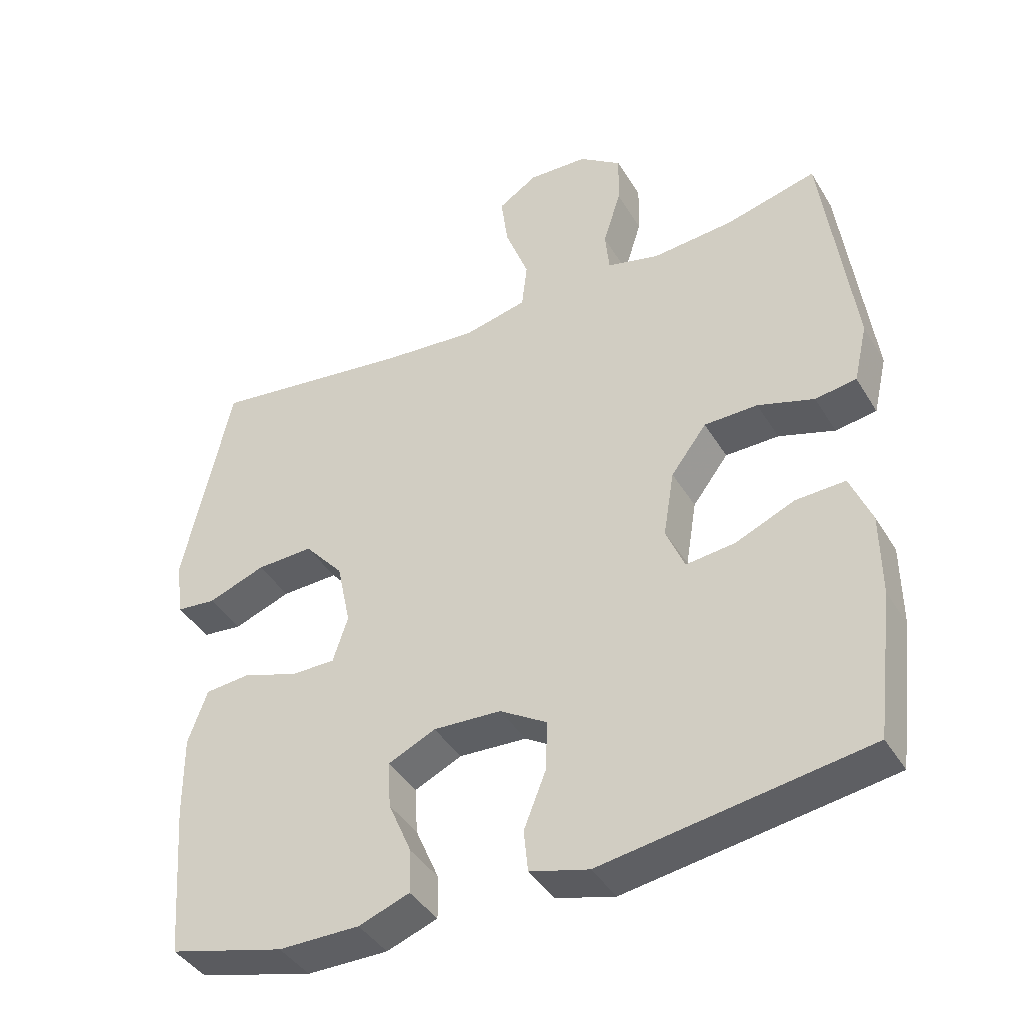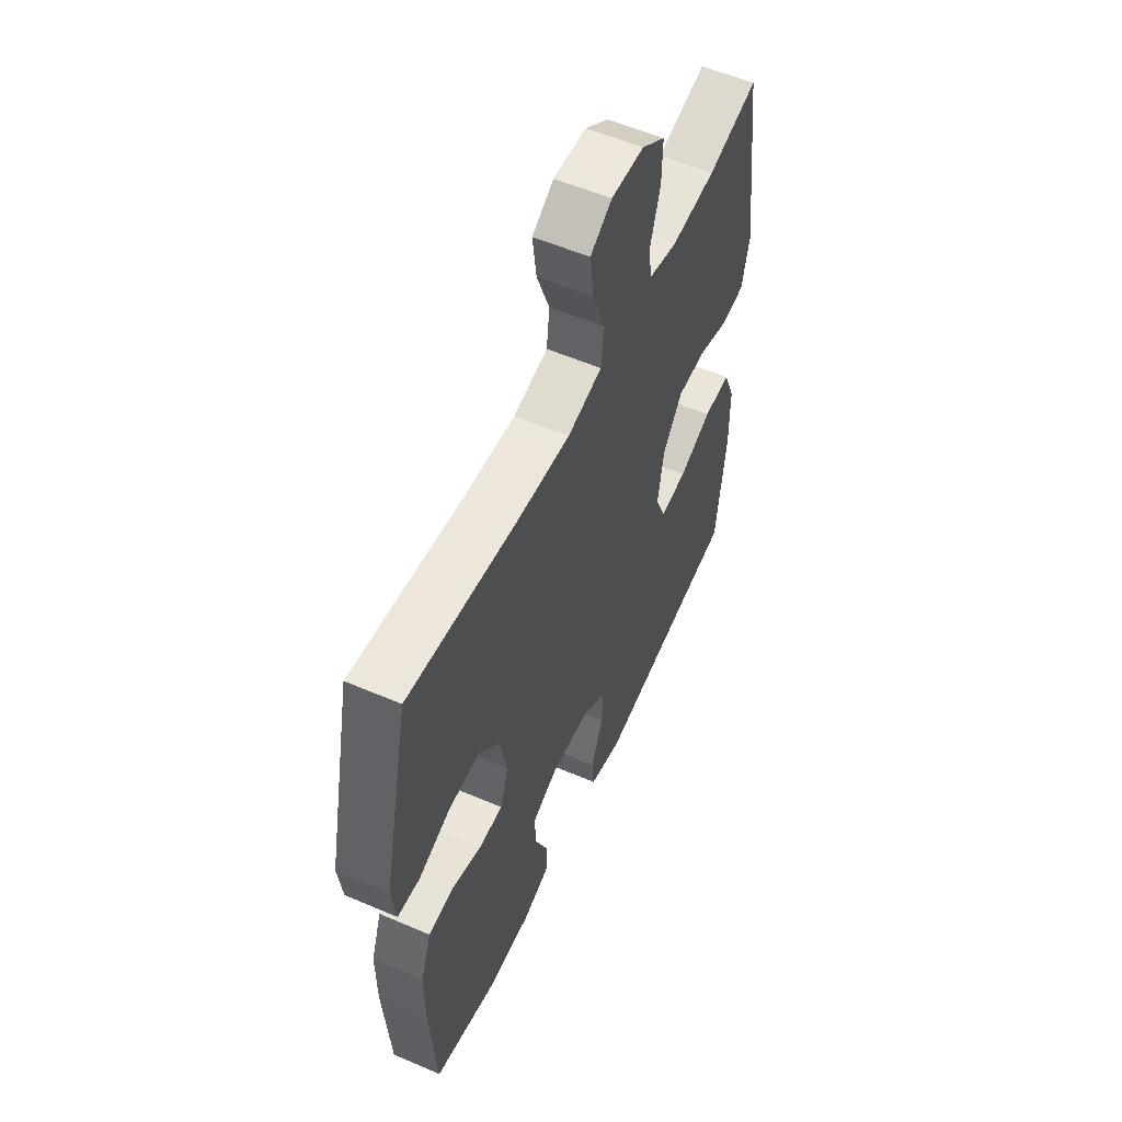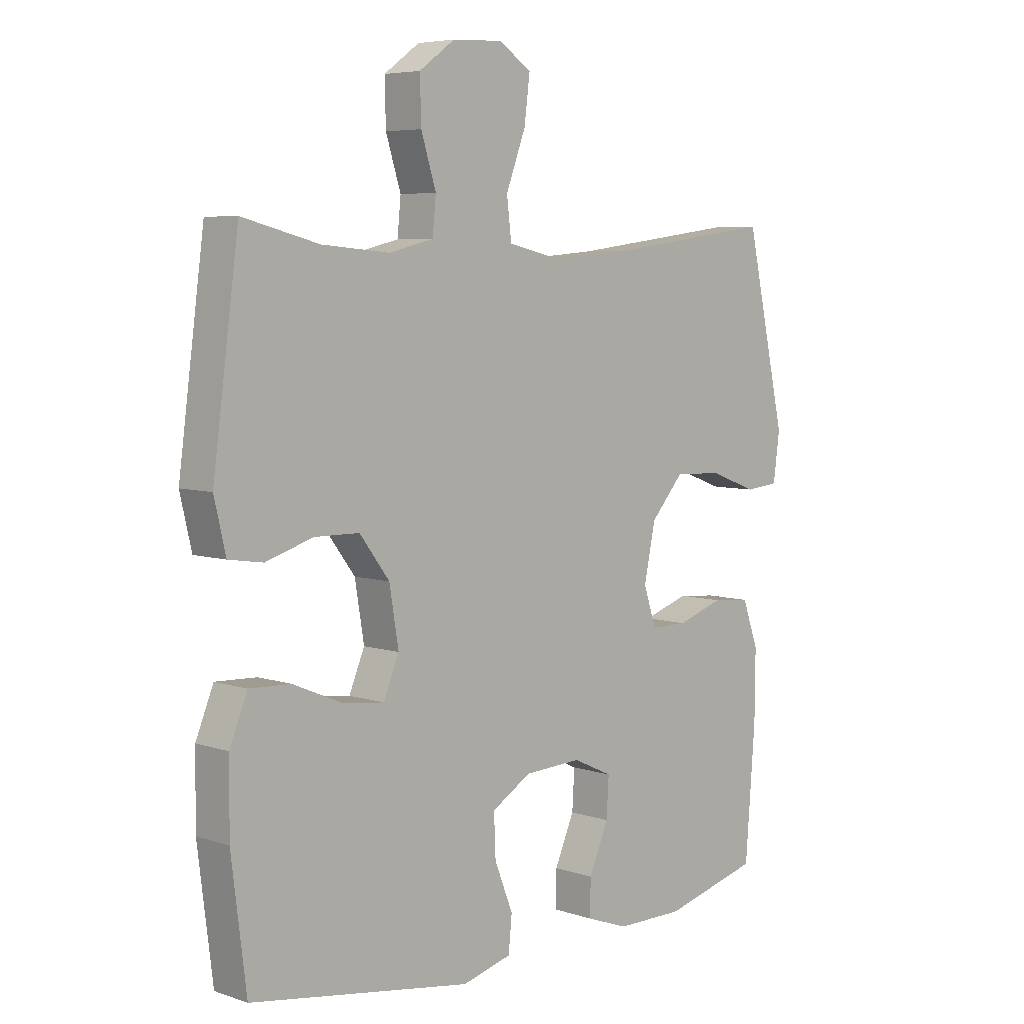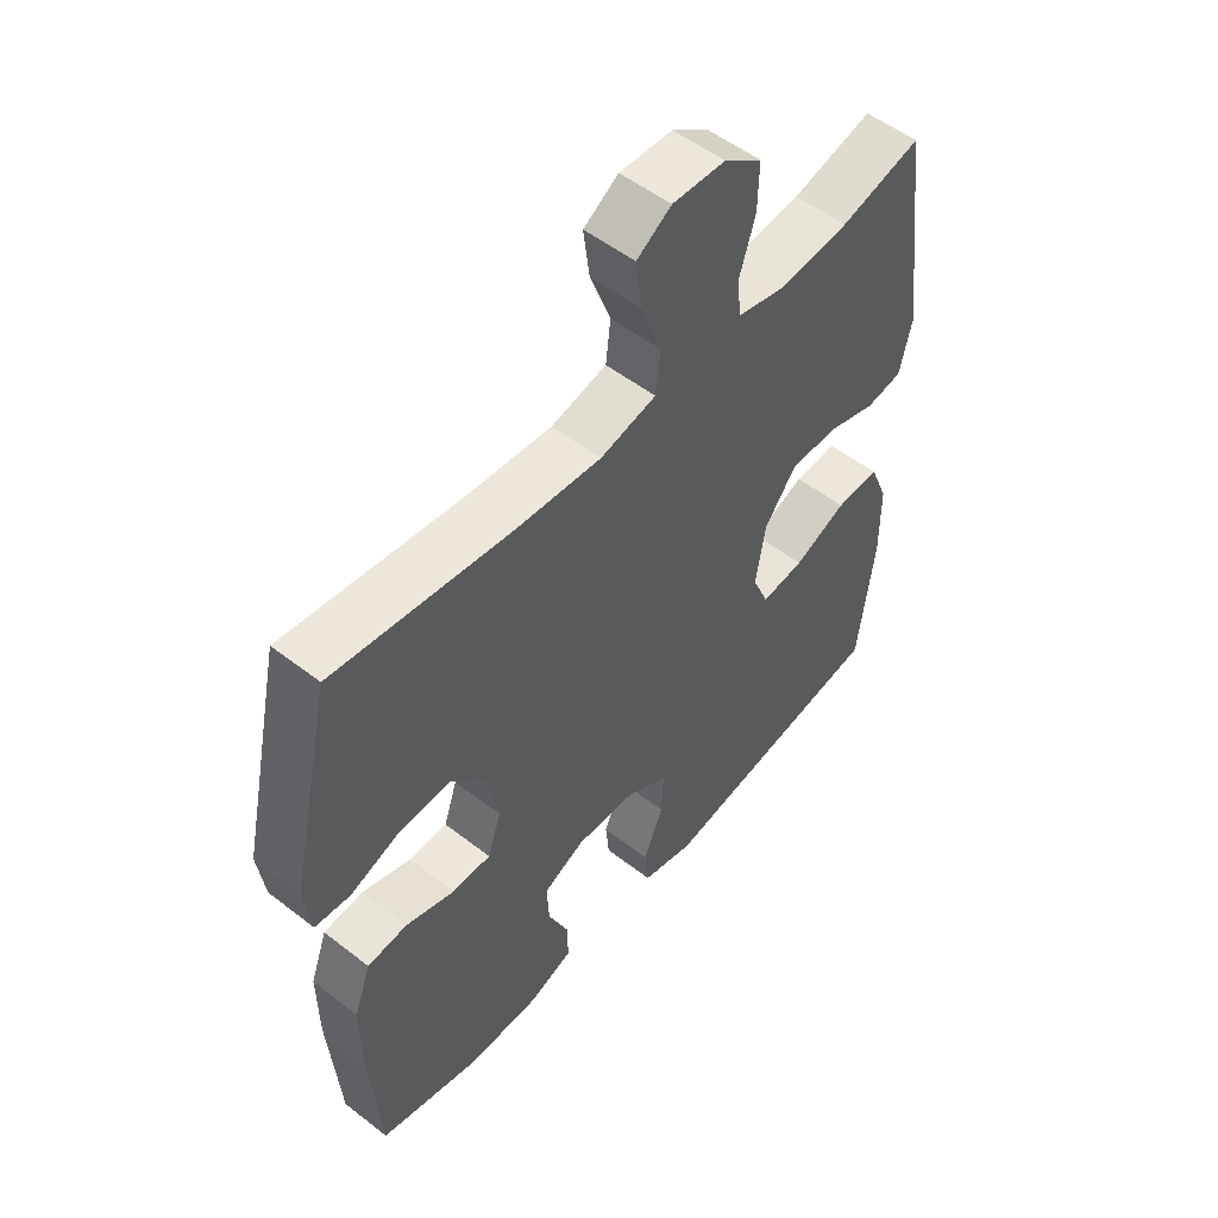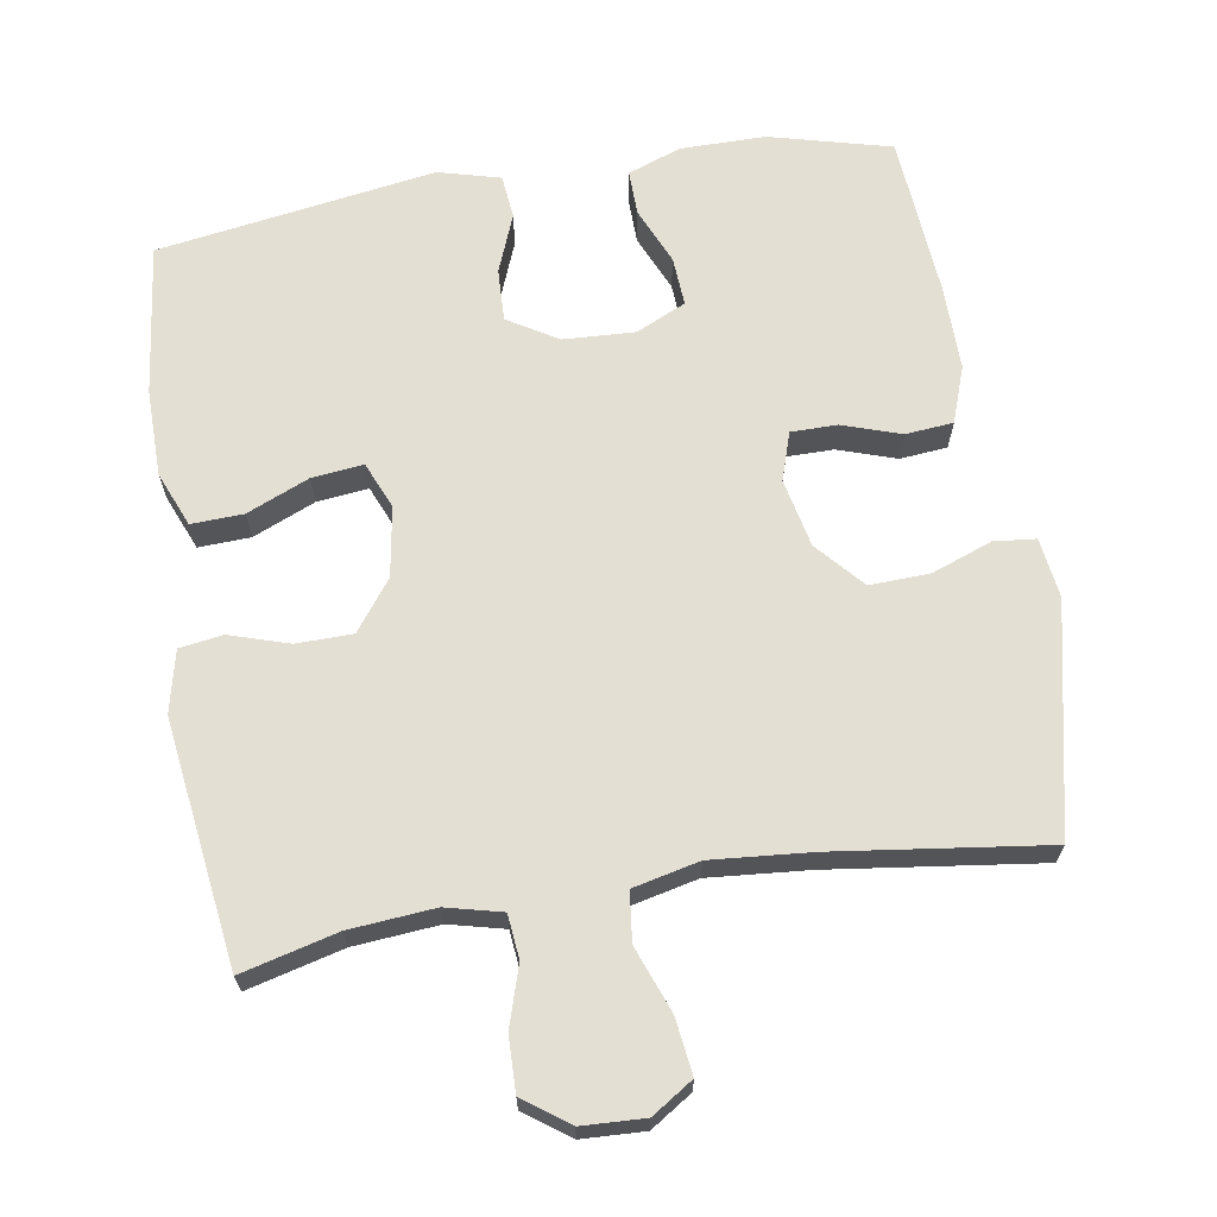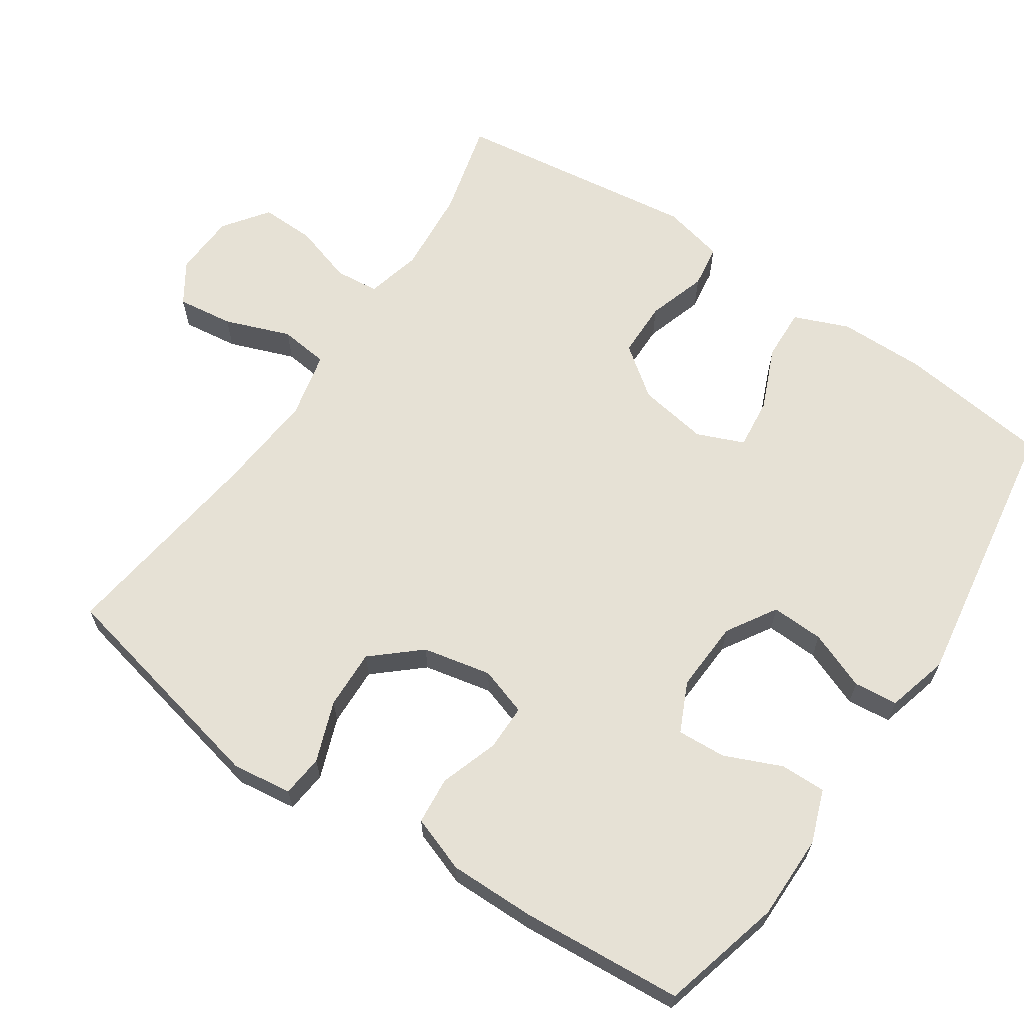
<metadata>
{"format":"obj","ext":"obj","renderer":"f3d","projection":"perspective","resolution":1024,"background":"white","views":[{"elev":-41.1,"azim":-151.4,"up":"+Z"},{"elev":56.0,"azim":114.3,"up":"+Z"},{"elev":5.9,"azim":-44.9,"up":"+Z"},{"elev":53.1,"azim":129.8,"up":"+Z"},{"elev":66.5,"azim":-9.3,"up":"+Y"},{"elev":64.5,"azim":124.0,"up":"+Y"}]}
</metadata>
<code>
v 0.5 0.07 0.5
v 0.57 0.07 0.183
v 0.559 0.07 0.1
v 0.501 0.07 0.094
v 0.417 0.07 0.125
v 0.334 0.07 0.128
v 0.277 0.07 0.063
v 0.257 0.07 -0.032
v 0.279 0.07 -0.099
v 0.343 0.07 -0.099
v 0.424 0.07 -0.072
v 0.49 0.07 -0.078
v 0.518 0.07 -0.156
v 0.517 0.07 -0.276
v 0.5 0.07 -0.5
v 0.332 0.07 -0.544
v 0.214 0.07 -0.544
v 0.14 0.07 -0.517
v 0.141 0.07 -0.454
v 0.175 0.07 -0.375
v 0.179 0.07 -0.307
v 0.11 0.07 -0.275
v 0.011 0.07 -0.28
v -0.058 0.07 -0.322
v -0.055 0.07 -0.395
v -0.023 0.07 -0.476
v -0.029 0.07 -0.537
v -0.115 0.07 -0.56
v -0.5 0.07 -0.5
v -0.526 0.07 -0.29
v -0.525 0.07 -0.169
v -0.494 0.07 -0.093
v -0.422 0.07 -0.096
v -0.335 0.07 -0.133
v -0.264 0.07 -0.141
v -0.237 0.07 -0.076
v -0.253 0.07 0.021
v -0.305 0.07 0.09
v -0.383 0.07 0.091
v -0.465 0.07 0.065
v -0.525 0.07 0.074
v -0.545 0.07 0.16
v -0.5 0.07 0.5
v -0.367 0.07 0.466
v -0.249 0.07 0.456
v -0.172 0.07 0.475
v -0.166 0.07 0.536
v -0.192 0.07 0.619
v -0.194 0.07 0.695
v -0.132 0.07 0.74
v -0.045 0.07 0.744
v 0.012 0.07 0.707
v 0.002 0.07 0.629
v -0.032 0.07 0.538
v -0.024 0.07 0.47
v 0.068 0.07 0.449
v 0.207 0.07 0.461
v 0.5 0 0.5
v 0.57 0 0.183
v 0.559 0 0.1
v 0.501 0 0.094
v 0.417 0 0.125
v 0.334 0 0.128
v 0.277 0 0.063
v 0.257 0 -0.032
v 0.279 0 -0.099
v 0.343 0 -0.099
v 0.424 0 -0.072
v 0.49 0 -0.078
v 0.518 0 -0.156
v 0.517 0 -0.276
v 0.5 0 -0.5
v 0.332 0 -0.544
v 0.214 0 -0.544
v 0.14 0 -0.517
v 0.141 0 -0.454
v 0.175 0 -0.375
v 0.179 0 -0.307
v 0.11 0 -0.275
v 0.011 0 -0.28
v -0.058 0 -0.322
v -0.055 0 -0.395
v -0.023 0 -0.476
v -0.029 0 -0.537
v -0.115 0 -0.56
v -0.5 0 -0.5
v -0.526 0 -0.29
v -0.525 0 -0.169
v -0.494 0 -0.093
v -0.422 0 -0.096
v -0.335 0 -0.133
v -0.264 0 -0.141
v -0.237 0 -0.076
v -0.253 0 0.021
v -0.305 0 0.09
v -0.383 0 0.091
v -0.465 0 0.065
v -0.525 0 0.074
v -0.545 0 0.16
v -0.5 0 0.5
v -0.367 0 0.466
v -0.249 0 0.456
v -0.172 0 0.475
v -0.166 0 0.536
v -0.192 0 0.619
v -0.194 0 0.695
v -0.132 0 0.74
v -0.045 0 0.744
v 0.012 0 0.707
v 0.002 0 0.629
v -0.032 0 0.538
v -0.024 0 0.47
v 0.068 0 0.449
v 0.207 0 0.461
f 51 52 53 54
f 49 50 51 54
f 47 48 49 54
f 46 47 54 55
f 45 46 55 56
f 41 42 43 44
f 39 40 41 44
f 38 39 44 45
f 37 38 45 56
f 31 32 33 34
f 31 34 35
f 30 31 35
f 29 30 35
f 28 29 35
f 25 26 27 28
f 24 25 28 35
f 23 24 35 36
f 17 18 19 20
f 17 20 21
f 16 17 21
f 15 16 21
f 14 15 21
f 13 14 21 22
f 10 11 12 13
f 9 10 13 22
f 2 3 4 5
f 57 1 2 5
f 57 5 6
f 56 57 6 7
f 37 56 7 8
f 22 23 36 37
f 8 9 22 37
f 111 110 109 108
f 111 108 107 106
f 111 106 105 104
f 112 111 104 103
f 113 112 103 102
f 101 100 99 98
f 101 98 97 96
f 102 101 96 95
f 113 102 95 94
f 91 90 89 88
f 92 91 88
f 92 88 87
f 92 87 86
f 92 86 85
f 85 84 83 82
f 92 85 82 81
f 93 92 81 80
f 77 76 75 74
f 78 77 74
f 78 74 73
f 78 73 72
f 78 72 71
f 79 78 71 70
f 70 69 68 67
f 79 70 67 66
f 62 61 60 59
f 62 59 58 114
f 63 62 114
f 64 63 114 113
f 65 64 113 94
f 94 93 80 79
f 94 79 66 65
f 1 58 59 2
f 2 59 60 3
f 3 60 61 4
f 4 61 62 5
f 5 62 63 6
f 6 63 64 7
f 7 64 65 8
f 8 65 66 9
f 9 66 67 10
f 10 67 68 11
f 11 68 69 12
f 12 69 70 13
f 13 70 71 14
f 14 71 72 15
f 15 72 73 16
f 16 73 74 17
f 17 74 75 18
f 18 75 76 19
f 19 76 77 20
f 20 77 78 21
f 21 78 79 22
f 22 79 80 23
f 23 80 81 24
f 24 81 82 25
f 25 82 83 26
f 26 83 84 27
f 27 84 85 28
f 28 85 86 29
f 29 86 87 30
f 30 87 88 31
f 31 88 89 32
f 32 89 90 33
f 33 90 91 34
f 34 91 92 35
f 35 92 93 36
f 36 93 94 37
f 37 94 95 38
f 38 95 96 39
f 39 96 97 40
f 40 97 98 41
f 41 98 99 42
f 42 99 100 43
f 43 100 101 44
f 44 101 102 45
f 45 102 103 46
f 46 103 104 47
f 47 104 105 48
f 48 105 106 49
f 49 106 107 50
f 50 107 108 51
f 51 108 109 52
f 52 109 110 53
f 53 110 111 54
f 54 111 112 55
f 55 112 113 56
f 56 113 114 57
f 57 114 58 1

</code>
